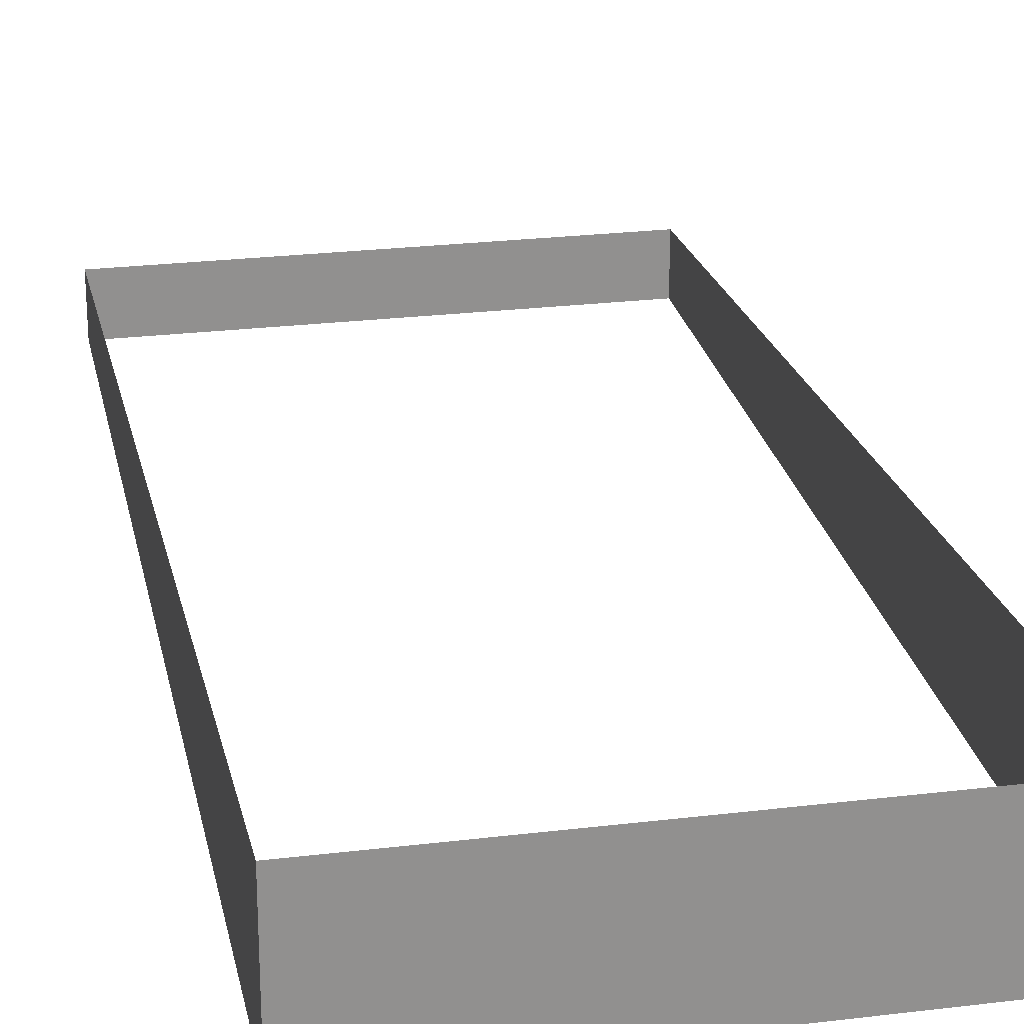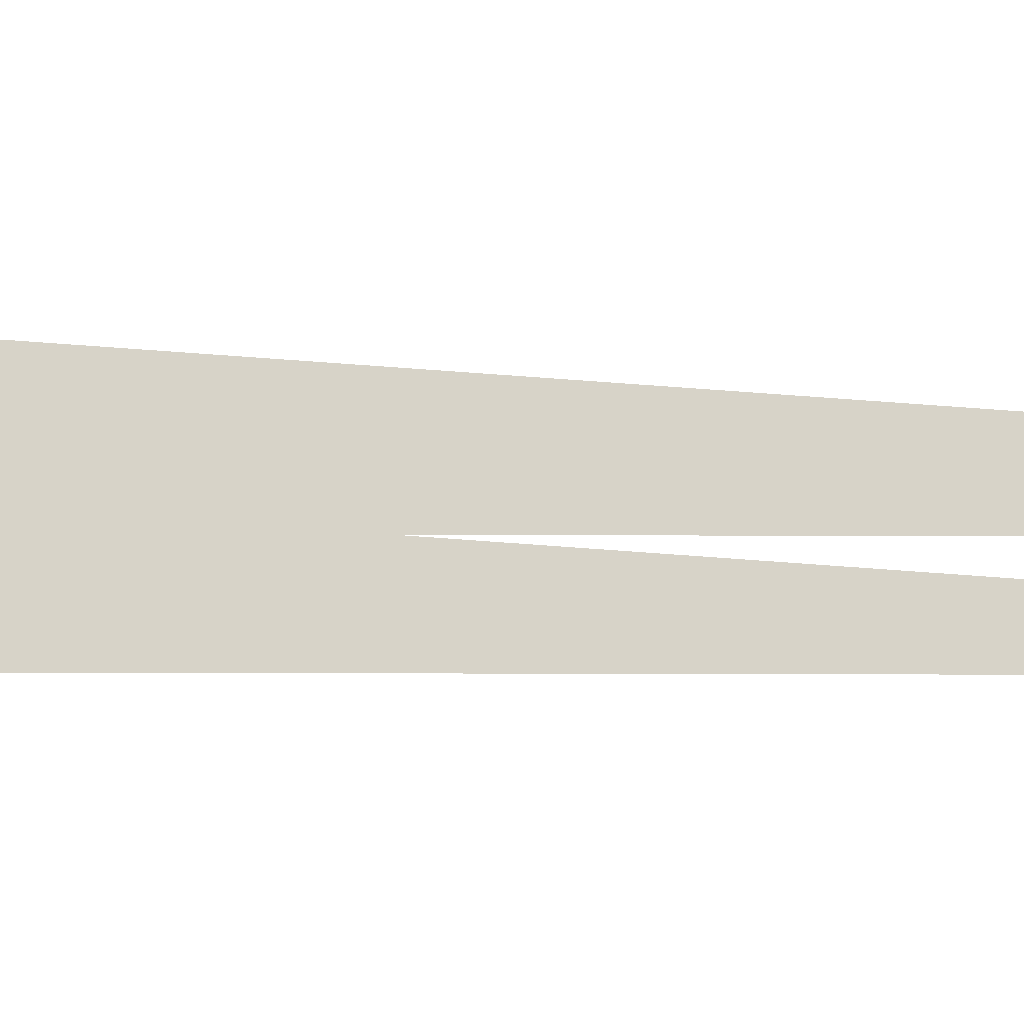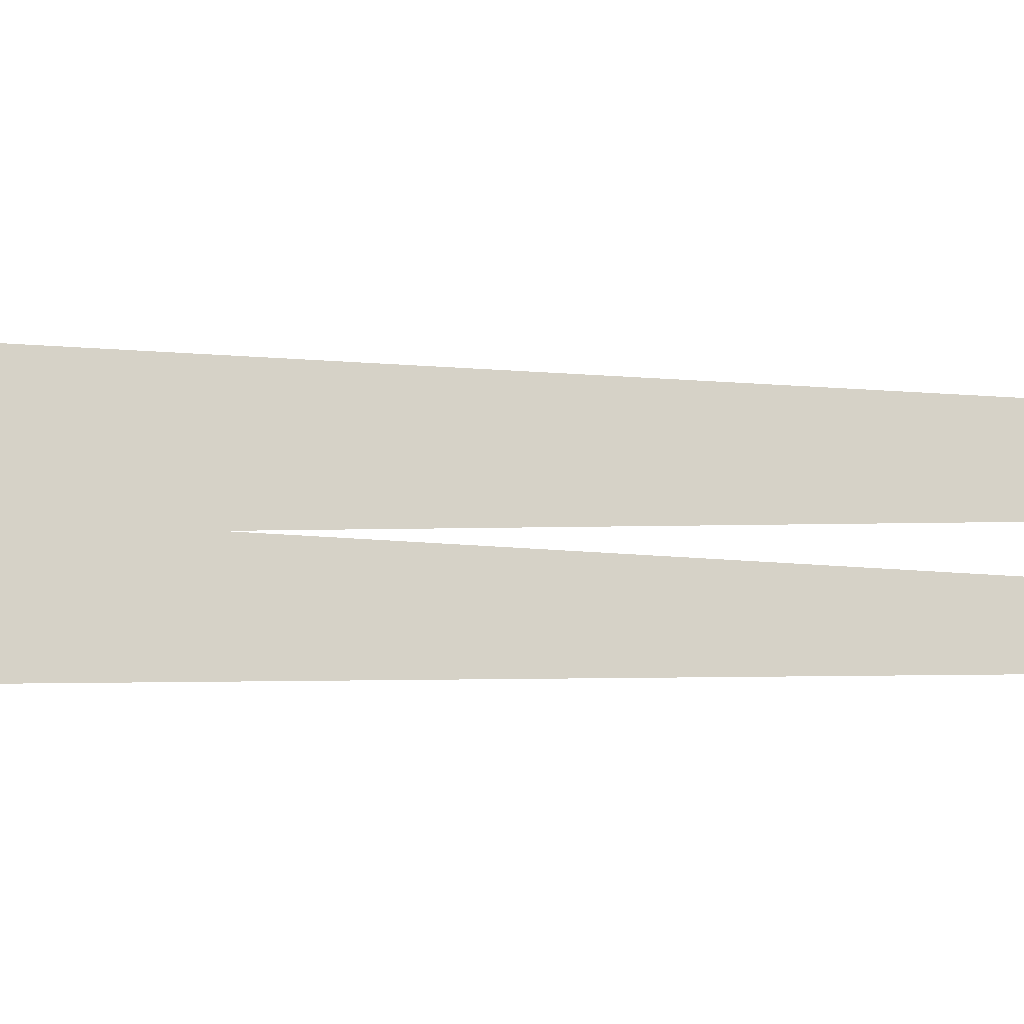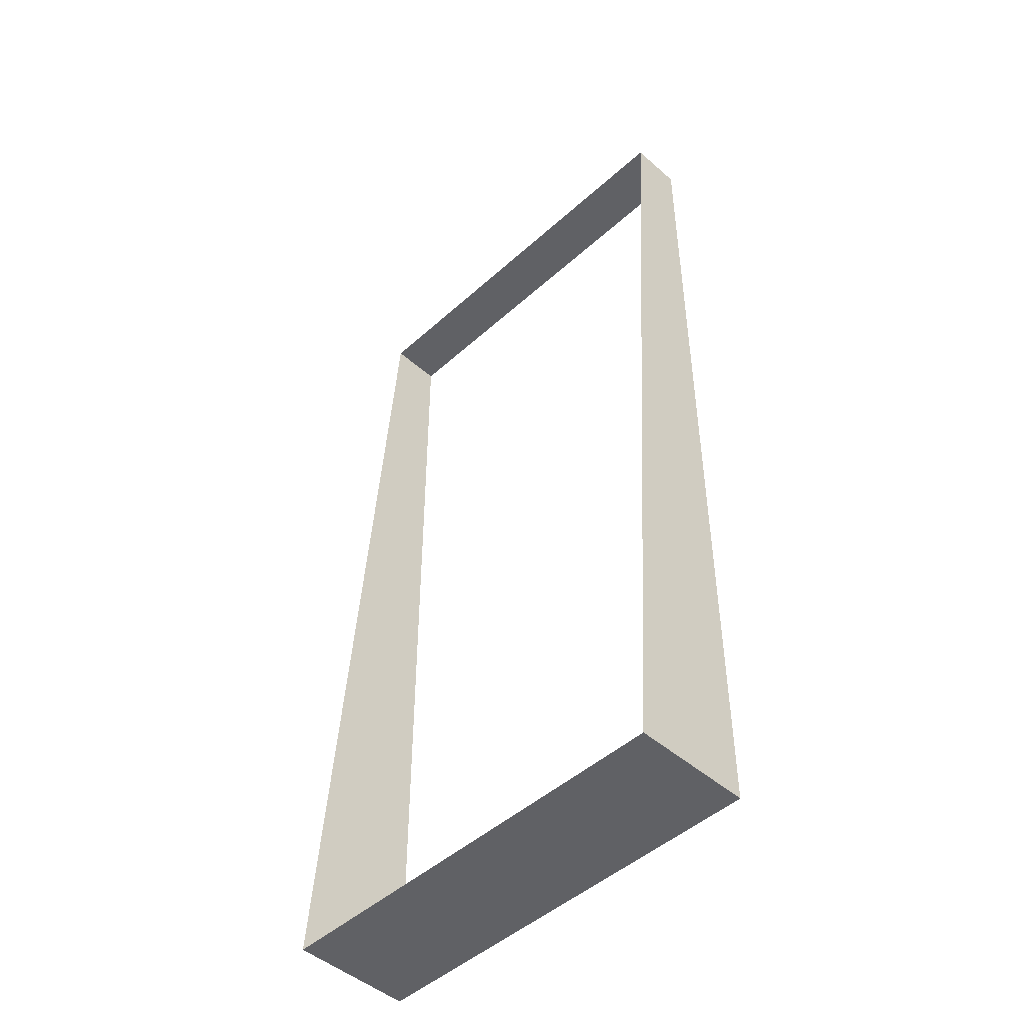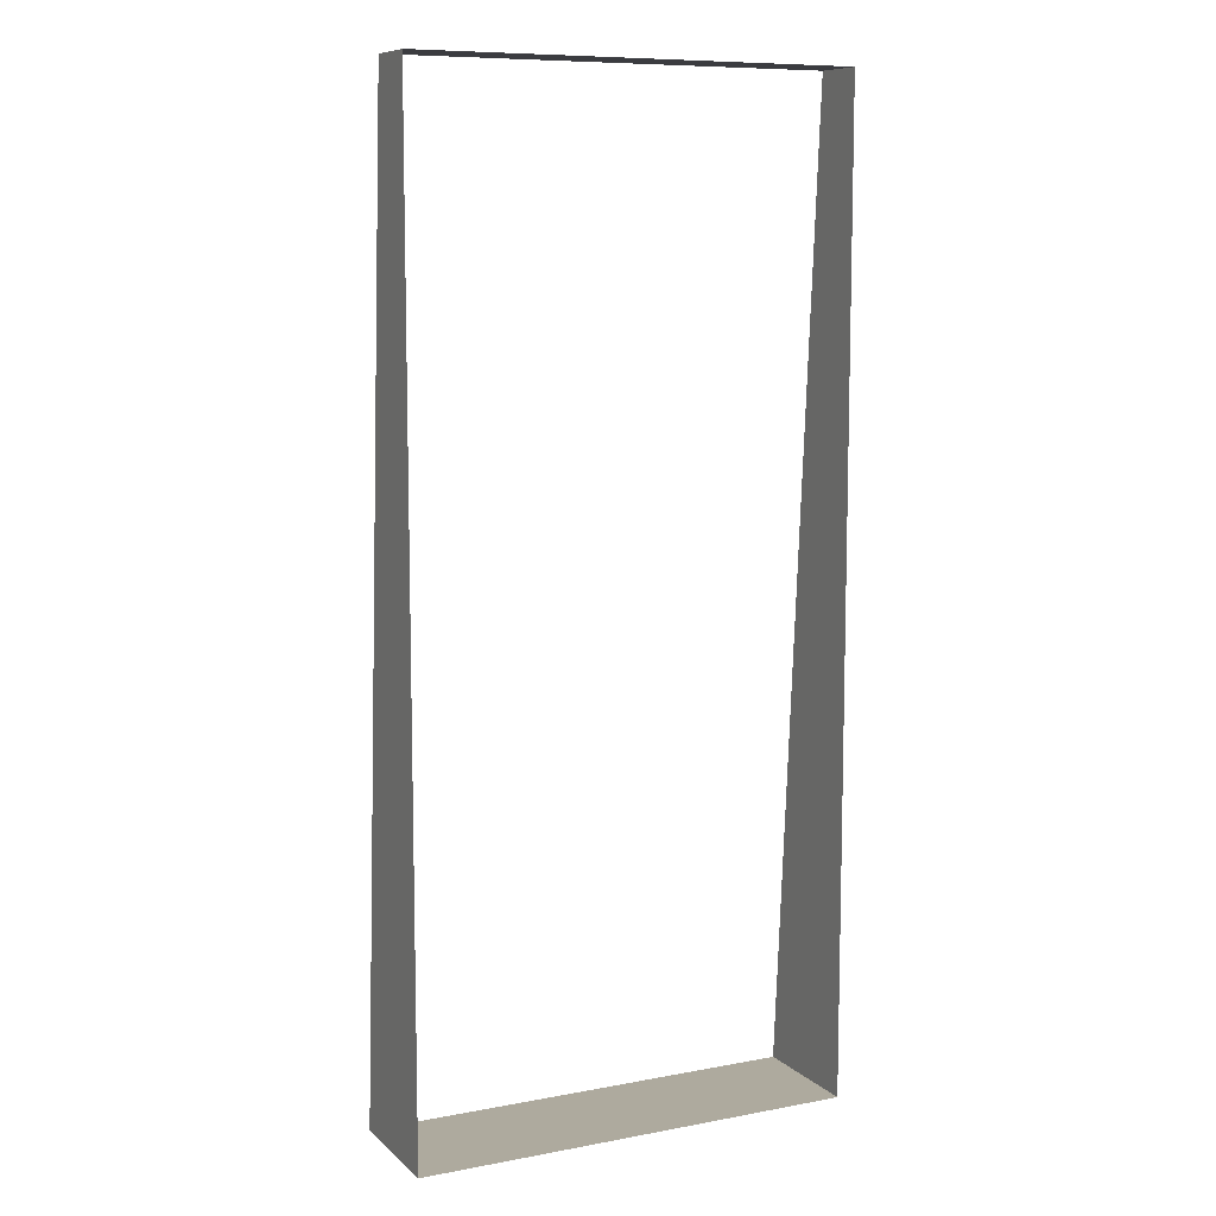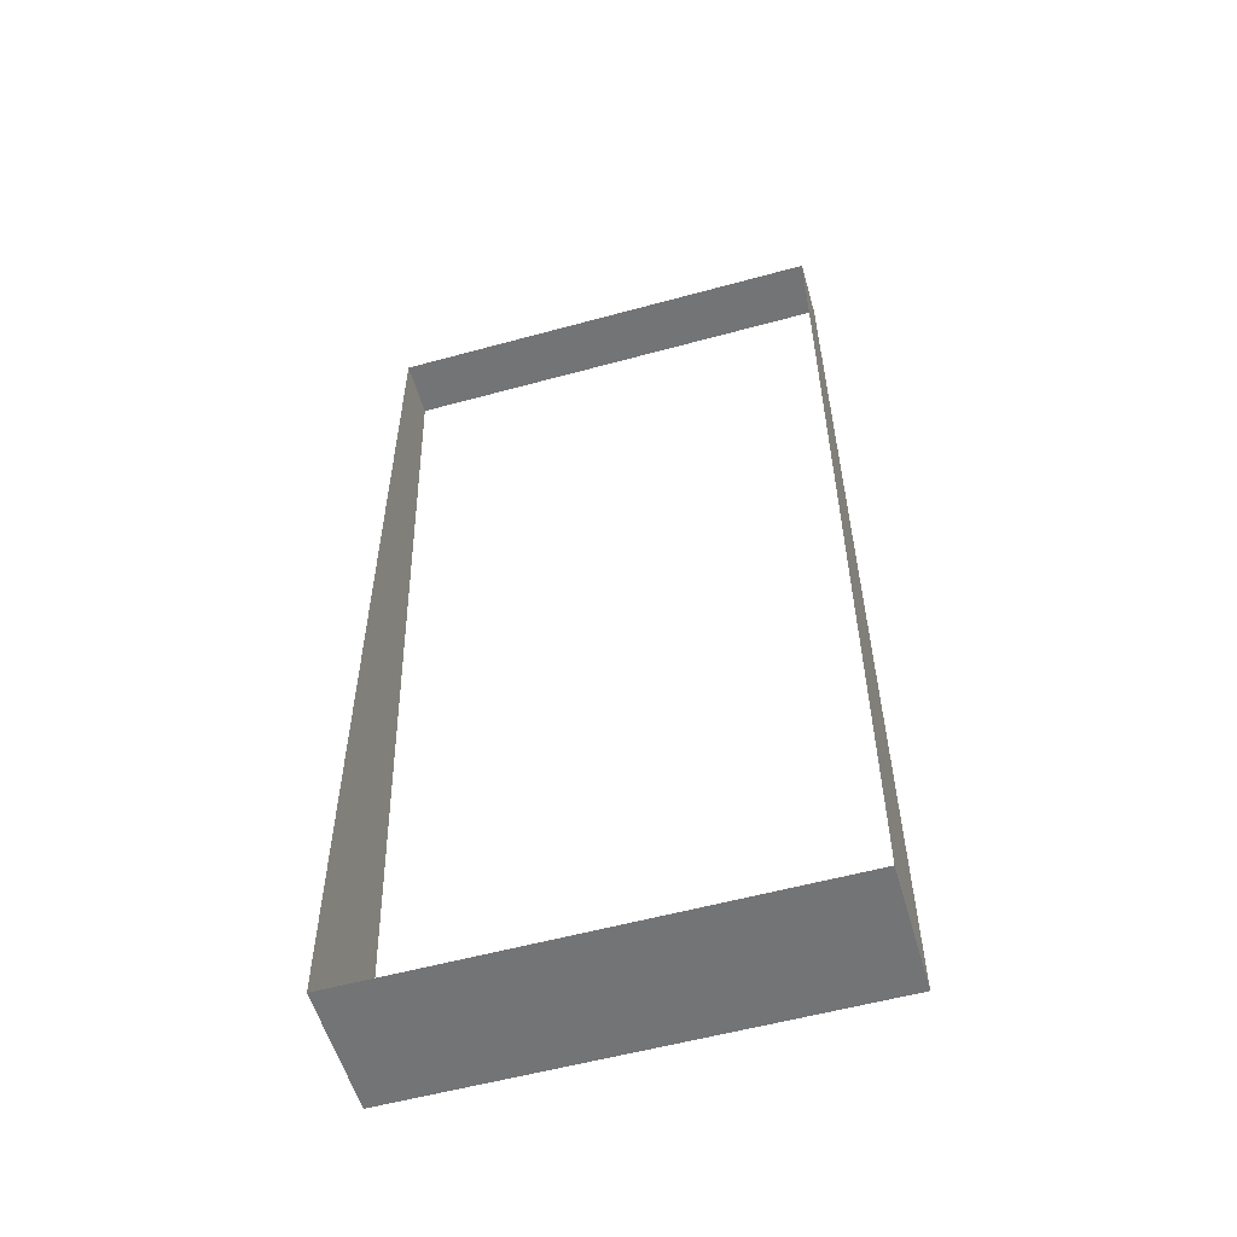
<metadata>
{"format":"obj","ext":"obj","renderer":"f3d","projection":"perspective","resolution":1024,"background":"white","views":[{"elev":24.6,"azim":168.7,"up":"+Y"},{"elev":-12.6,"azim":-90.7,"up":"+Y"},{"elev":-13.6,"azim":-87.2,"up":"+Y"},{"elev":-47.5,"azim":-134.6,"up":"+Z"},{"elev":9.2,"azim":-26.3,"up":"+Z"},{"elev":-56.2,"azim":16.0,"up":"+Z"}]}
</metadata>
<code>
o Primitive52
v 9.766 2.755 0
v 9.766 0 0
v 0 0 0
v 9.766 1.235 21.85
v 0 1.235 21.85
v 0 -4e-06 21.85
v 0 1.235 21.85
v 0 2.755 0
v 0 0 0
v 9.766 2.755 0
v 9.766 -4e-06 21.85
v 9.766 0 0
v 0 2.755 0
v 9.766 -4e-06 21.85
v 0 -4e-06 21.85
v 9.766 1.235 21.85
f 3 2 1
f 13 3 1
f 6 5 4
f 14 6 4
f 9 8 7
f 15 9 7
f 12 11 10
f 11 16 10

</code>
